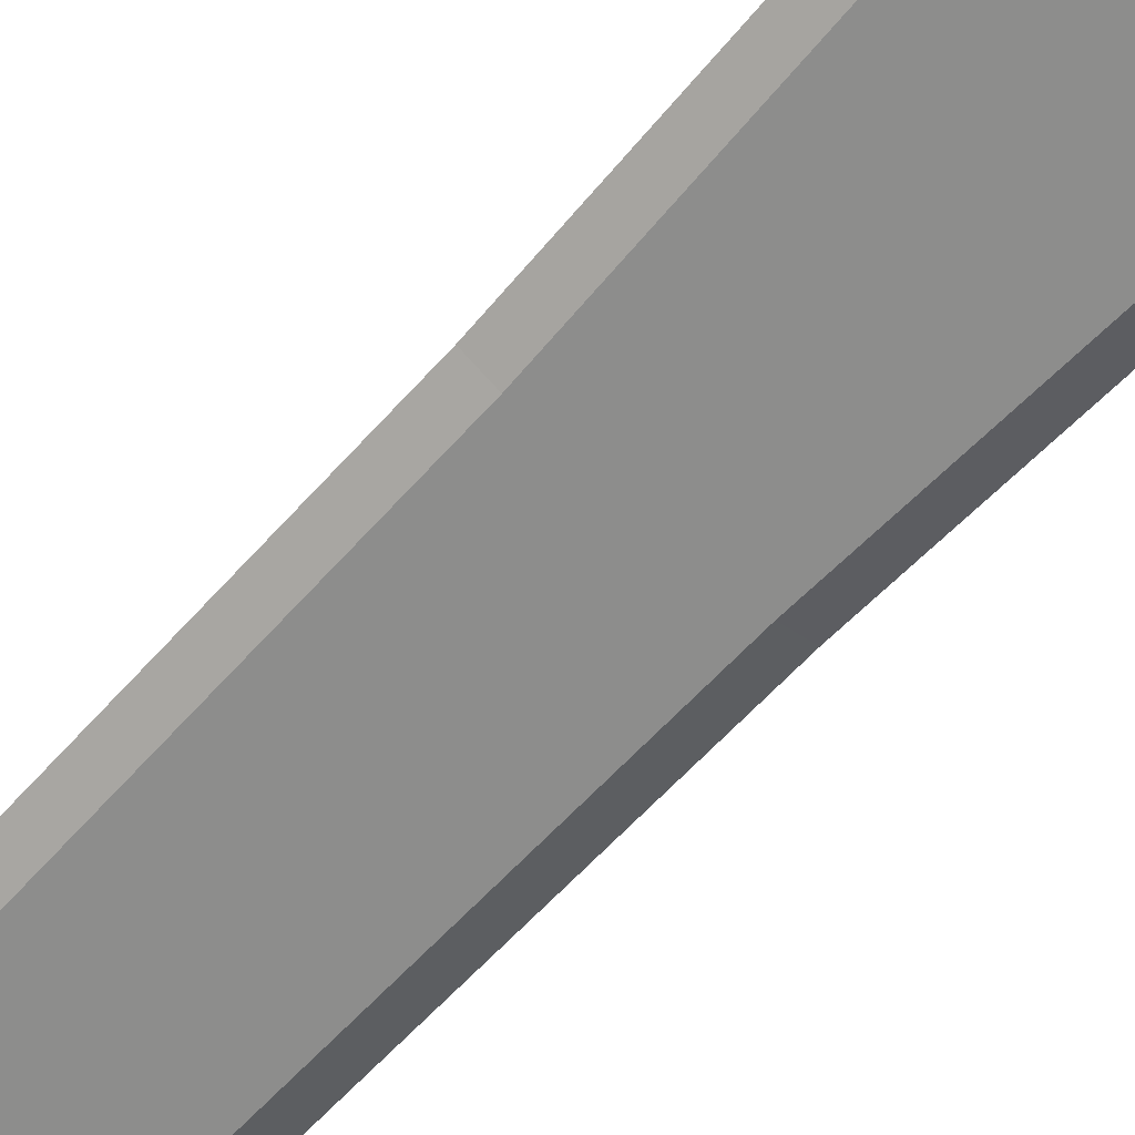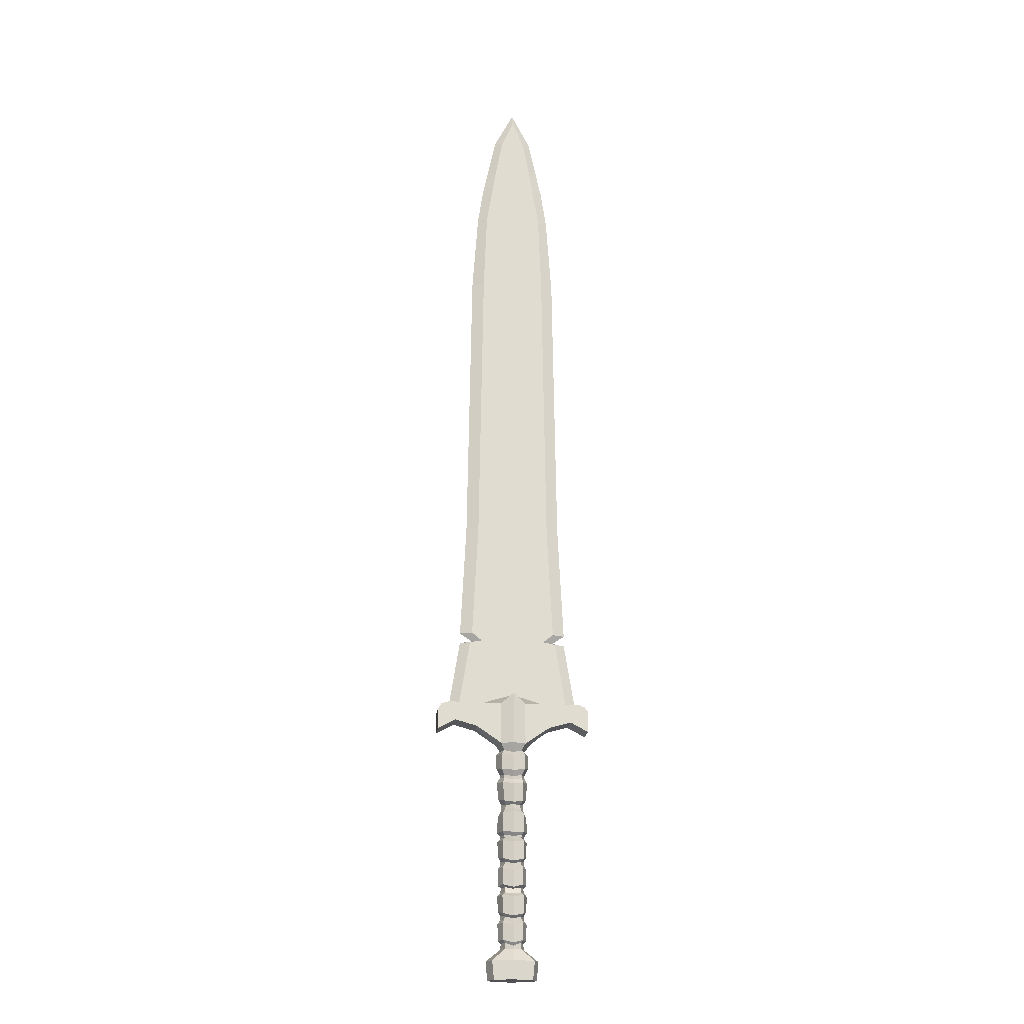
<metadata>
{"format":"obj","ext":"obj","renderer":"f3d","projection":"perspective","resolution":1024,"background":"white","views":[{"elev":-64.5,"azim":-42.4,"up":"+Z"},{"elev":-19.6,"azim":173.2,"up":"+Y"}]}
</metadata>
<code>
o Sword_big_Cylinder.038
v 0.09421 -0.006101 0.0151
v 0.09421 -0.006101 -0.01511
v 0.09421 -0.006101 -5e-06
v 0.0151 -0.04791 -0.01511
v 0.02136 -0.04791 -5e-06
v 0.0151 -0.04791 0.0151
v 0.0101 -0.1929 0.01012
v 0.0101 -0.1644 0.01024
v 0.01087 -0.1608 0.01035
v 0.009929 -0.1299 0.01047
v 0.008549 -0.1239 0.01059
v 0.01106 -0.09067 0.01071
v 0.01083 -0.08678 0.01083
v 0.0101 -0.1929 -0.01013
v 0.0101 -0.1644 -0.01025
v 0.01087 -0.1608 -0.01036
v 0.009929 -0.1299 -0.01048
v 0.008527 -0.124 -0.0106
v 0.01106 -0.09067 -0.01072
v 0.01083 -0.08678 -0.01084
v 0.01532 -0.08612 -5e-06
v 0.0155 -0.08955 -5e-06
v 0.01332 -0.1224 -5e-06
v 0.01417 -0.1308 -5e-06
v 0.01516 -0.161 -5e-06
v 0.01428 -0.1637 -5e-06
v 0.01415 -0.1919 -5e-06
v 0.01303 -0.1893 0.01315
v 0.01313 -0.1677 0.01331
v 0.01303 -0.1893 -0.01316
v 0.01313 -0.1677 -0.01332
v 0.0181 -0.1683 -5e-06
v 0.01721 -0.1865 -5e-06
v 0.01283 -0.1568 0.01346
v 0.01309 -0.135 0.01362
v 0.01283 -0.1568 -0.01347
v 0.01309 -0.135 -0.01362
v 0.01773 -0.1382 -5e-06
v 0.01841 -0.1571 -5e-06
v 0.01153 -0.1191 0.01377
v 0.0126 -0.09644 0.01392
v 0.01153 -0.1191 -0.01378
v 0.0126 -0.09644 -0.01393
v 0.01893 -0.09569 -5e-06
v 0.01694 -0.1164 -5e-06
v 0.01093 -0.05608 0.01093
v 0.01093 -0.05608 -0.01094
v 0.01546 -0.05608 -5e-06
v 0.09025 -0.000135 -5e-06
v 0.07214 -0.01976 0.0151
v 0.0201 -0.06066 -5e-06
v 0.01991 -0.07715 -5e-06
v 0.01408 -0.07997 -0.01409
v 0.09025 -0.000135 0.0151
v 0.07214 -0.01976 -5e-06
v 0.01408 -0.07997 0.01408
v 0.09025 -0.000135 -0.01511
v 0.07214 -0.01976 -0.01511
v 0.01421 -0.06066 0.01421
v 0.01421 -0.06066 -0.01422
v 0.0151 0.002558 -0.01511
v 0.0151 0.002558 0.0151
v 0.09397 -0.03142 0.0151
v 0.09397 -0.03142 -0.01511
v 0.09397 -0.03142 -5e-06
v 0.0456 -0.02718 -5e-06
v 0.0456 -0.02718 -0.01511
v 0.0456 -0.02718 0.0151
v 0.08158 0.003003 -5e-06
v 0.08158 0.003003 -0.01511
v 0.08158 0.003003 0.0151
v 0.04408 0.002558 -0.006252
v 0.04408 0.002558 0.006243
v 0.07972 0.002558 -5e-06
v 0.06744 0.002558 -0.006252
v 0.06744 0.002558 0.006243
v 0.03192 0.7736 -5e-06
v 0.03729 0.7468 -5e-06
v 0.01481 0.8073 -0.006252
v 0.02419 0.757 -0.006252
v 0.02419 0.757 0.006243
v 0.01481 0.8073 0.006243
v 0.02344 0.8116 -5e-06
v 0.02208 0.5878 0.006243
v 0.01884 0.6872 0.006243
v 0.01682 0.733 0.006243
v 0.03941 0.5878 -0.006252
v 0.0356 0.6872 -0.006252
v 0.02784 0.733 -0.006252
v 0.03941 0.5878 0.006243
v 0.0356 0.6872 0.006243
v 0.02784 0.733 0.006243
v 0.01682 0.733 -0.006252
v 0.01884 0.6872 -0.006252
v 0.02208 0.5878 -0.006252
v 0.04056 0.733 -5e-06
v 0.04732 0.6872 -5e-06
v 0.05434 0.5878 -5e-06
v 0.02293 0.2363 -0.006252
v 0.05951 0.2363 -5e-06
v 0.04458 0.2363 0.006243
v 0.02293 0.2363 0.006243
v 0.04458 0.2363 -0.006252
v 0.01458 -0.1966 -5e-06
v 0.01378 -0.2242 -5e-06
v 0.009669 -0.2237 0.01004
v 0.01044 -0.1966 0.01008
v 0.009669 -0.2237 -0.01005
v 0.01044 -0.1966 -0.01009
v 0.01774 -0.2014 -5e-06
v 0.01714 -0.2212 -5e-06
v 0.01226 -0.2206 0.01199
v 0.01229 -0.2002 0.01204
v 0.01226 -0.2206 -0.012
v 0.01229 -0.2002 -0.01205
v 0.01674 0.05432 -0.006252
v 0.06656 0.08243 -5e-06
v 0.05427 0.08243 0.006243
v 0.01674 0.05432 0.006243
v 0.05427 0.08243 -0.006252
v 0.03937 0.08519 0.006243
v 0.01691 0.07445 0.006243
v 0.03937 0.08519 -0.006252
v 0.01691 0.07445 -0.006252
v 0.05165 0.08519 -5e-06
v 0.05169 0.09516 0.006243
v 0.02142 0.09516 0.006243
v 0.05169 0.09516 -0.006252
v 0.02142 0.09516 -0.006252
v 0.06662 0.09516 -5e-06
v 0.01772 0.757 0.006243
v 0.01772 0.757 -0.006252
v 0.02561 -0.3106 -0.01529
v 0.01 -0.2967 -0.01001
v 0.03195 -0.3106 -5e-06
v 0.01415 -0.2967 -5e-06
v 0.02561 -0.3106 0.01528
v 0.01 -0.2967 0.009999
v 0.0101 -0.2585 0.01012
v 0.0101 -0.23 0.01024
v 0.0101 -0.2585 -0.01013
v 0.0101 -0.23 -0.01025
v 0.01428 -0.2293 -5e-06
v 0.01415 -0.2574 -5e-06
v 0.01303 -0.2549 0.01315
v 0.01313 -0.2332 0.01331
v 0.01303 -0.2549 -0.01316
v 0.01313 -0.2332 -0.01332
v 0.0181 -0.2339 -5e-06
v 0.01721 -0.2521 -5e-06
v 0.0234 -0.3329 -0.01558
v 0.02986 -0.3329 -5e-06
v 0.0234 -0.3329 0.01557
v 0.01458 -0.2622 -5e-06
v 0.01378 -0.2897 -5e-06
v 0.009669 -0.2893 0.01004
v 0.01044 -0.2621 0.01008
v 0.009669 -0.2893 -0.01005
v 0.01044 -0.2621 -0.01009
v 0.01774 -0.267 -5e-06
v 0.01714 -0.2867 -5e-06
v 0.01226 -0.2861 0.01199
v 0.01229 -0.2657 0.01204
v 0.01226 -0.2861 -0.012
v 0.01229 -0.2657 -0.01205
v -0.09421 -0.006101 0.0151
v -0.09421 -0.006101 -0.01511
v -0.09421 -0.006101 -5e-06
v -0.0151 -0.04791 -0.01511
v -0.02136 -0.04791 -5e-06
v -0.0151 -0.04791 0.0151
v -0.0101 -0.1929 0.01012
v -0.0101 -0.1644 0.01024
v -0.01087 -0.1608 0.01035
v -0.009929 -0.1299 0.01047
v -0.008549 -0.1239 0.01059
v -0.01106 -0.09067 0.01071
v -0.01083 -0.08678 0.01083
v -0.0101 -0.1929 -0.01013
v -0.0101 -0.1644 -0.01025
v -0.01087 -0.1608 -0.01036
v -0.009929 -0.1299 -0.01048
v -0.008527 -0.124 -0.0106
v -0.01106 -0.09067 -0.01072
v -0.01083 -0.08678 -0.01084
v -0.01532 -0.08612 -5e-06
v -0.0155 -0.08955 -5e-06
v -0.01332 -0.1224 -5e-06
v -0.01417 -0.1308 -5e-06
v -0.01516 -0.161 -5e-06
v -0.01428 -0.1637 -5e-06
v -0.01415 -0.1919 -5e-06
v -0.01303 -0.1893 0.01315
v -0.01313 -0.1677 0.01331
v -0.01303 -0.1893 -0.01316
v -0.01313 -0.1677 -0.01332
v -0.0181 -0.1683 -5e-06
v -0.01721 -0.1865 -5e-06
v -0.01283 -0.1568 0.01346
v -0.01309 -0.135 0.01362
v -0.01283 -0.1568 -0.01347
v -0.01309 -0.135 -0.01362
v -0.01773 -0.1382 -5e-06
v -0.01841 -0.1571 -5e-06
v -0.01153 -0.1191 0.01377
v -0.0126 -0.09644 0.01392
v -0.01153 -0.1191 -0.01378
v -0.0126 -0.09644 -0.01393
v -0.01893 -0.09569 -5e-06
v -0.01694 -0.1164 -5e-06
v -0.01093 -0.05608 0.01093
v -0.01093 -0.05608 -0.01094
v -0.01546 -0.05608 -5e-06
v -0.09025 -0.000135 -5e-06
v -0.07214 -0.01976 0.0151
v -0.0201 -0.06066 -5e-06
v -0.01991 -0.07715 -5e-06
v -0.01408 -0.07997 -0.01409
v -0.09025 -0.000135 0.0151
v -0.07214 -0.01976 -5e-06
v -0.01408 -0.07997 0.01408
v -0.09025 -0.000135 -0.01511
v -0.07214 -0.01976 -0.01511
v -0.01421 -0.06066 0.01421
v -0.01421 -0.06066 -0.01422
v -0.0151 0.002558 -0.01511
v -0.0151 0.002558 0.0151
v -0.09397 -0.03142 0.0151
v -0.09397 -0.03142 -0.01511
v -0.09397 -0.03142 -5e-06
v -0.0456 -0.02718 -5e-06
v -0.0456 -0.02718 -0.01511
v -0.0456 -0.02718 0.0151
v -0.08158 0.003003 -5e-06
v -0.08158 0.003003 -0.01511
v -0.08158 0.003003 0.0151
v -0.04408 0.002558 -0.006252
v -0.04408 0.002558 0.006243
v -0.07972 0.002558 -5e-06
v -0.06744 0.002558 -0.006252
v -0.06744 0.002558 0.006243
v -0.03192 0.7736 -5e-06
v -0.03729 0.7468 -5e-06
v -0.01481 0.8073 -0.006252
v -0.02419 0.757 -0.006252
v -0.02419 0.757 0.006243
v -0.01481 0.8073 0.006243
v -0.02344 0.8116 -5e-06
v -0.02208 0.5878 0.006243
v -0.01884 0.6872 0.006243
v -0.01682 0.733 0.006243
v -0.03941 0.5878 -0.006252
v -0.0356 0.6872 -0.006252
v -0.02784 0.733 -0.006252
v -0.03941 0.5878 0.006243
v -0.0356 0.6872 0.006243
v -0.02784 0.733 0.006243
v -0.01682 0.733 -0.006252
v -0.01884 0.6872 -0.006252
v -0.02208 0.5878 -0.006252
v -0.04056 0.733 -5e-06
v -0.04732 0.6872 -5e-06
v -0.05434 0.5878 -5e-06
v 0 -0.08884 -0.01532
v 0 -0.04791 -0.02136
v 0 -0.04791 0.02135
v 0 -0.09305 -0.01516
v 0 -0.1237 -0.01499
v 0 -0.1277 -0.01482
v 0 -0.1622 -0.01465
v 0 -0.1661 -0.01449
v 0 -0.1955 -0.01432
v 0 -0.08884 0.01531
v 0 -0.09305 0.01515
v 0 -0.1237 0.01498
v 0 -0.1277 0.01481
v 0 -0.1622 0.01465
v 0 -0.1661 0.01448
v 0 -0.1955 0.01431
v 0 -0.1699 -0.01883
v 0 -0.1927 -0.01861
v 0 -0.1699 0.01882
v 0 -0.1927 0.01861
v 0 -0.1322 -0.01927
v 0 -0.158 -0.01905
v 0 -0.1322 0.01926
v 0 -0.158 0.01904
v 0 -0.09842 -0.0197
v 0 -0.1215 -0.01948
v 0 -0.09842 0.01969
v 0 -0.1215 0.01947
v 0 -0.05905 -0.01546
v 0 -0.05905 0.01546
v 0 -0.06364 -0.0201
v 0 -0.08203 -0.01992
v 0 -0.06364 0.02009
v 0 -0.08203 0.01991
v 0 0.01538 -0.02136
v 0 0.01538 0.02135
v 0 0.01538 0.006243
v 0 0.01538 -0.006252
v 0 0.8566 0.0001
v 0 0.8412 0.006243
v 0 0.8412 -0.006252
v 0 0.5878 -0.006252
v 0 0.6872 -0.006252
v 0 0.733 -0.006252
v 0 0.733 0.006243
v 0 0.6872 0.006243
v 0 0.5878 0.006243
v -0.02293 0.2363 -0.006252
v 0 0.2363 0.006243
v -0.05951 0.2363 -5e-06
v -0.04458 0.2363 0.006243
v 0 0.2363 -0.006252
v -0.02293 0.2363 0.006243
v -0.04458 0.2363 -0.006252
v 0 -0.201 -0.01426
v 0 -0.224 0.01696
v 0 -0.201 0.01426
v 0 -0.2259 0.01128
v -0.01458 -0.1966 -5e-06
v -0.01378 -0.2242 -5e-06
v -0.009669 -0.2237 0.01004
v -0.01044 -0.1966 0.01008
v -0.009669 -0.2237 -0.01005
v -0.01044 -0.1966 -0.01009
v 0 -0.2027 -0.01704
v 0 -0.224 -0.01697
v 0 -0.2034 0.01703
v 0 -0.2253 -0.009415
v -0.01774 -0.2014 -5e-06
v -0.01714 -0.2212 -5e-06
v -0.01226 -0.2206 0.01199
v -0.01229 -0.2002 0.01204
v -0.01226 -0.2206 -0.012
v -0.01229 -0.2002 -0.01205
v -0.01674 0.05432 -0.006252
v 0 0.05432 0.006243
v -0.06656 0.08243 -5e-06
v -0.05427 0.08243 0.006243
v 0 0.05432 -0.006252
v -0.01674 0.05432 0.006243
v -0.05427 0.08243 -0.006252
v -0.03937 0.08519 0.006243
v 0 0.07445 -0.006252
v -0.01691 0.07445 0.006243
v -0.03937 0.08519 -0.006252
v -0.01691 0.07445 -0.006252
v 0 0.07445 0.006243
v -0.05165 0.08519 -5e-06
v -0.05169 0.09516 0.006243
v 0 0.09516 -0.006252
v -0.02142 0.09516 0.006243
v -0.05169 0.09516 -0.006252
v -0.02142 0.09516 -0.006252
v 0 0.09516 0.006243
v -0.06662 0.09516 -5e-06
v 0 0.757 0.006243
v -0.01772 0.757 0.006243
v -0.01772 0.757 -0.006252
v 0 0.757 -0.006252
v -0.02561 -0.3106 -0.01529
v -0.01 -0.2967 -0.01001
v -0.03195 -0.3106 -5e-06
v -0.01415 -0.2967 -5e-06
v -0.02561 -0.3106 0.01528
v -0.01 -0.2967 0.009999
v -0.0101 -0.2585 0.01012
v -0.0101 -0.23 0.01024
v -0.0101 -0.2585 -0.01013
v -0.0101 -0.23 -0.01025
v -0.01428 -0.2293 -5e-06
v -0.01415 -0.2574 -5e-06
v -0.01303 -0.2549 0.01315
v -0.01313 -0.2332 0.01331
v -0.01303 -0.2549 -0.01316
v -0.01313 -0.2332 -0.01332
v -0.0181 -0.2339 -5e-06
v -0.01721 -0.2521 -5e-06
v 0 -0.3106 -0.02163
v 0 -0.2967 -0.01415
v 0 -0.3106 0.02162
v 0 -0.2967 0.01414
v 0 -0.2317 -0.01449
v 0 -0.2611 -0.01432
v 0 -0.2317 0.01448
v 0 -0.2611 0.01431
v 0 -0.2354 -0.01883
v 0 -0.2582 -0.01861
v 0 -0.2354 0.01882
v 0 -0.2582 0.01861
v 0 -0.3329 -0.02203
v -0.0234 -0.3329 -0.01558
v -0.02986 -0.3329 -5e-06
v -0.0234 -0.3329 0.01557
v 0 -0.3329 0.02202
v 0 -0.2665 -0.01426
v 0 -0.2931 -0.01421
v 0 -0.2665 0.01426
v 0 -0.2931 0.0142
v -0.01458 -0.2622 -5e-06
v -0.01378 -0.2897 -5e-06
v -0.009669 -0.2893 0.01004
v -0.01044 -0.2621 0.01008
v -0.009669 -0.2893 -0.01005
v -0.01044 -0.2621 -0.01009
v 0 -0.2682 -0.01704
v 0 -0.2895 -0.01697
v 0 -0.269 0.01703
v 0 -0.2895 0.01696
v -0.01774 -0.267 -5e-06
v -0.01714 -0.2867 -5e-06
v -0.01226 -0.2861 0.01199
v -0.01229 -0.2657 0.01204
v -0.01226 -0.2861 -0.012
v -0.01229 -0.2657 -0.01205
f 89 93 132 80
f 315 305 95 99
f 92 81 131 86
f 102 84 310 312
f 84 85 309 310
f 85 86 308 309
f 86 131 359 308
f 101 90 84 102
f 90 91 85 84
f 91 92 86 85
f 99 95 87 103
f 94 88 87 95
f 93 89 88 94
f 305 306 94 95
f 307 362 132 93
f 128 129 99 103
f 126 101 102 127
f 127 102 312 357
f 353 315 99 129
f 301 342 116 72
f 73 119 339 300
f 76 118 119 73
f 75 72 116 120
f 342 346 124 116
f 119 122 350 339
f 118 121 122 119
f 120 116 124 123
f 346 353 129 124
f 122 127 357 350
f 121 126 127 122
f 123 124 129 128
f 306 307 93 94
f 131 81 82
f 359 131 82 303
f 80 132 79
f 132 362 304 79
f 254 245 361 258
f 315 311 260 305
f 257 251 360 246
f 316 312 310 249
f 249 310 309 250
f 250 309 308 251
f 251 308 359 360
f 314 316 249 255
f 255 249 250 256
f 256 250 251 257
f 311 317 252 260
f 259 260 252 253
f 258 259 253 254
f 305 260 259 306
f 307 258 361 362
f 355 317 311 356
f 352 354 316 314
f 354 357 312 316
f 353 356 311 315
f 301 237 338 342
f 238 300 339 343
f 241 238 343 341
f 240 344 338 237
f 342 338 349 346
f 343 339 350 347
f 341 343 347 345
f 344 348 349 338
f 346 349 356 353
f 347 350 357 354
f 345 347 354 352
f 348 355 356 349
f 306 259 258 307
f 360 247 246
f 359 303 247 360
f 245 244 361
f 361 244 304 362
f 15 26 32 31
f 277 9 34 287
f 24 10 35 38
f 12 274 290 41
f 25 16 36 39
f 279 7 28 283
f 19 22 44 43
f 26 8 29 32
f 9 25 39 34
f 27 14 30 33
f 269 17 37 284
f 275 11 40 291
f 7 27 33 28
f 22 12 41 44
f 281 280 31 30
f 28 29 282 283
f 30 31 32 33
f 33 32 29 28
f 8 278 282 29
f 14 272 281 30
f 271 15 31 280
f 285 284 37 36
f 34 35 286 287
f 36 37 38 39
f 39 38 35 34
f 17 24 38 37
f 10 276 286 35
f 16 270 285 36
f 289 288 43 42
f 40 41 290 291
f 42 43 44 45
f 45 44 41 40
f 18 268 289 42
f 267 19 43 288
f 11 23 45 40
f 23 18 42 45
f 292 47 60 294
f 273 13 56 297
f 48 46 59 51
f 21 20 53 52
f 13 21 52 56
f 47 48 51 60
f 295 294 60 53
f 56 59 296 297
f 53 60 51 52
f 52 51 59 56
f 20 264 295 53
f 46 293 296 59
f 105 108 114 111
f 104 107 113 110
f 106 105 111 112
f 318 109 115 328
f 111 110 113 112
f 114 115 110 111
f 112 113 330 319
f 329 328 115 114
f 109 104 110 115
f 107 320 330 113
f 106 112 319 321
f 142 143 149 148
f 388 139 145 392
f 143 140 146 149
f 144 141 147 150
f 139 144 150 145
f 390 389 148 147
f 145 146 391 392
f 147 148 149 150
f 150 149 146 145
f 140 387 391 146
f 141 386 390 147
f 385 142 148 389
f 155 158 164 161
f 154 157 163 160
f 156 155 161 162
f 398 159 165 408
f 161 160 163 162
f 164 165 160 161
f 162 163 410 411
f 409 408 165 164
f 159 154 160 165
f 401 156 162 411
f 157 400 410 163
f 158 399 409 164
f 114 108 331 329
f 180 196 197 191
f 277 287 199 174
f 189 203 200 175
f 177 206 290 274
f 190 204 201 181
f 279 283 193 172
f 184 208 209 187
f 191 197 194 173
f 174 199 204 190
f 192 198 195 179
f 269 284 202 182
f 275 291 205 176
f 172 193 198 192
f 187 209 206 177
f 281 195 196 280
f 193 283 282 194
f 195 198 197 196
f 198 193 194 197
f 173 194 282 278
f 179 195 281 272
f 271 280 196 180
f 285 201 202 284
f 199 287 286 200
f 201 204 203 202
f 204 199 200 203
f 182 202 203 189
f 175 200 286 276
f 181 201 285 270
f 289 207 208 288
f 205 291 290 206
f 207 210 209 208
f 210 205 206 209
f 183 207 289 268
f 267 288 208 184
f 176 205 210 188
f 188 210 207 183
f 292 294 225 212
f 273 297 221 178
f 213 216 224 211
f 186 217 218 185
f 178 221 217 186
f 212 225 216 213
f 295 218 225 294
f 221 297 296 224
f 218 217 216 225
f 217 221 224 216
f 185 218 295 264
f 211 224 296 293
f 323 333 336 326
f 322 332 335 325
f 324 334 333 323
f 318 328 337 327
f 333 334 335 332
f 336 333 332 337
f 334 319 330 335
f 329 336 337 328
f 327 337 332 322
f 325 335 330 320
f 324 321 319 334
f 372 378 379 373
f 388 392 375 369
f 373 379 376 370
f 374 380 377 371
f 369 375 380 374
f 390 377 378 389
f 375 392 391 376
f 377 380 379 378
f 380 375 376 379
f 370 376 391 387
f 371 377 390 386
f 385 389 378 372
f 403 413 416 406
f 402 412 415 405
f 404 414 413 403
f 398 408 417 407
f 413 414 415 412
f 416 413 412 417
f 414 411 410 415
f 409 416 417 408
f 407 417 412 402
f 401 411 414 404
f 405 415 410 400
f 406 416 409 399
f 336 329 331 326
f 48 5 6 46
f 318 272 14 109
f 47 4 5 48
f 46 6 266 293
f 271 270 16 15
f 269 268 18 17
f 267 264 20 19
f 292 265 4 47
f 107 7 279 320
f 8 9 277 278
f 10 11 275 276
f 12 13 273 274
f 109 14 27 104
f 15 16 25 26
f 17 18 23 24
f 19 20 21 22
f 104 27 7 107
f 26 25 9 8
f 24 23 11 10
f 22 21 13 12
f 398 386 141 159
f 385 331 108 142
f 157 139 388 400
f 140 106 321 387
f 159 141 144 154
f 142 108 105 143
f 154 144 139 157
f 143 105 106 140
f 136 155 156 138
f 134 158 155 136
f 138 156 401 384
f 382 399 158 134
f 213 211 171 170
f 318 327 179 272
f 212 213 170 169
f 211 293 266 171
f 271 180 181 270
f 269 182 183 268
f 267 184 185 264
f 292 212 169 265
f 325 320 279 172
f 173 278 277 174
f 175 276 275 176
f 177 274 273 178
f 327 322 192 179
f 180 191 190 181
f 182 189 188 183
f 184 187 186 185
f 322 325 172 192
f 191 173 174 190
f 189 175 176 188
f 187 177 178 186
f 398 407 371 386
f 385 372 326 331
f 405 400 388 369
f 370 387 321 324
f 407 402 374 371
f 372 373 323 326
f 402 405 369 374
f 373 370 324 323
f 366 368 404 403
f 364 366 403 406
f 368 384 401 404
f 382 364 406 399
f 89 80 78 96
f 96 78 81 92
f 79 304 302 83
f 79 83 77 80
f 83 82 81 77
f 83 302 303 82
f 80 77 78
f 77 81 78
f 100 98 90 101
f 97 91 90 98
f 96 92 91 97
f 103 87 98 100
f 87 88 97 98
f 88 89 96 97
f 128 103 100 130
f 130 100 101 126
f 74 117 118 76
f 75 120 117 74
f 117 125 121 118
f 120 123 125 117
f 125 130 126 121
f 123 128 130 125
f 254 261 243 245
f 261 257 246 243
f 244 248 302 304
f 244 245 242 248
f 248 242 246 247
f 248 247 303 302
f 245 243 242
f 242 243 246
f 313 314 255 263
f 262 263 255 256
f 261 262 256 257
f 317 313 263 252
f 252 263 262 253
f 253 262 261 254
f 355 358 313 317
f 358 352 314 313
f 239 241 341 340
f 240 239 340 344
f 340 341 345 351
f 344 340 351 348
f 351 345 352 358
f 348 351 358 355
f 65 64 2 3
f 66 67 58 55
f 67 70 57 58
f 68 66 55 50
f 3 49 54 1
f 55 58 64 65
f 71 68 50 54
f 58 57 2 64
f 62 71 76 73
f 6 5 66 68
f 4 265 298 61
f 50 55 65 63
f 266 6 62 299
f 69 70 75 74
f 63 65 3 1
f 49 69 71 54
f 54 50 63 1
f 4 61 70 67
f 61 298 301 72
f 62 6 68 71
f 5 4 67 66
f 71 69 74 76
f 299 62 73 300
f 70 61 72 75
f 70 69 49 57
f 57 49 3 2
f 381 382 134 133
f 133 134 136 135
f 135 136 138 137
f 137 138 384 383
f 381 133 151 393
f 135 137 153 152
f 133 135 152 151
f 137 383 397 153
f 397 393 151 152 153
f 230 168 167 229
f 231 220 223 232
f 232 223 222 235
f 233 215 220 231
f 168 166 219 214
f 220 230 229 223
f 236 219 215 233
f 223 229 167 222
f 227 238 241 236
f 171 233 231 170
f 169 226 298 265
f 215 228 230 220
f 266 299 227 171
f 234 239 240 235
f 228 166 168 230
f 214 219 236 234
f 219 166 228 215
f 169 232 235 226
f 226 237 301 298
f 227 236 233 171
f 170 231 232 169
f 236 241 239 234
f 299 300 238 227
f 235 240 237 226
f 235 222 214 234
f 222 167 168 214
f 381 363 364 382
f 363 365 366 364
f 365 367 368 366
f 367 383 384 368
f 381 393 394 363
f 365 395 396 367
f 363 394 395 365
f 367 396 397 383
f 397 396 395 394 393

</code>
